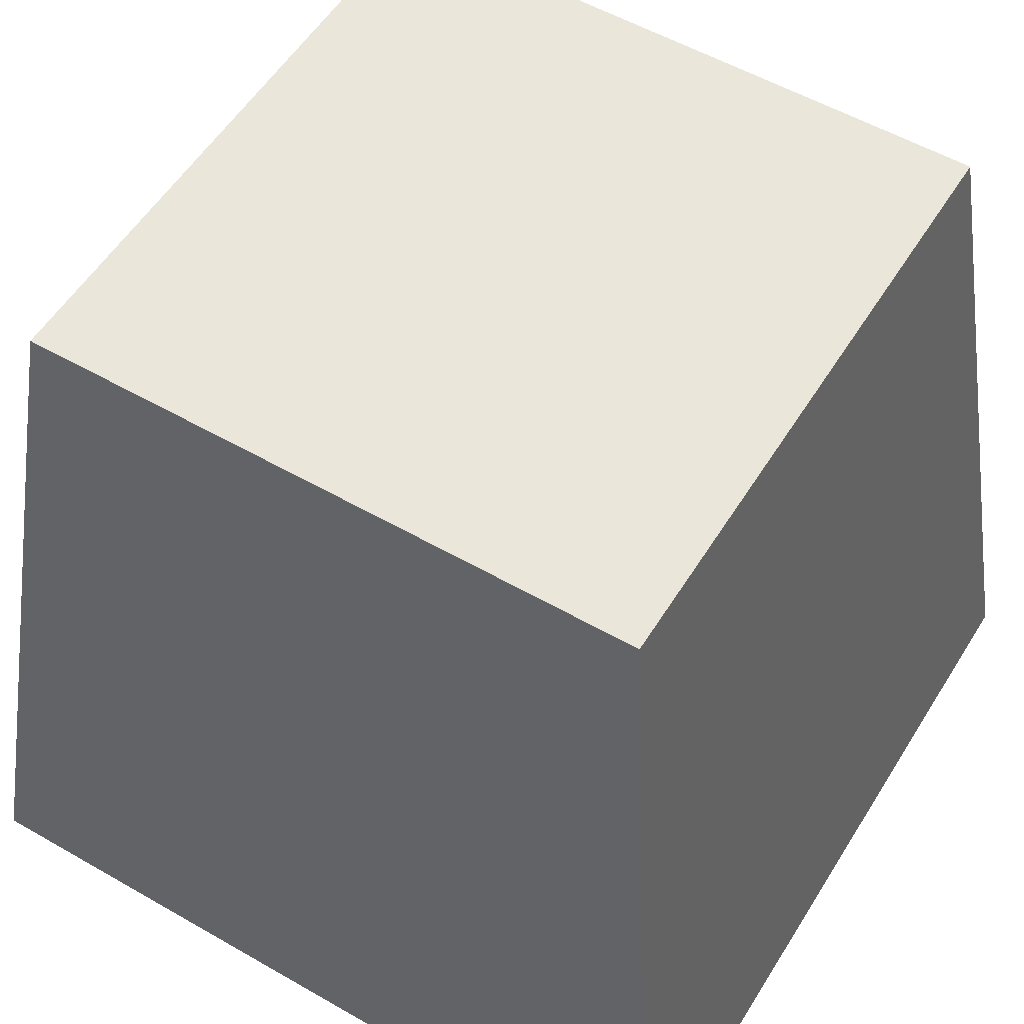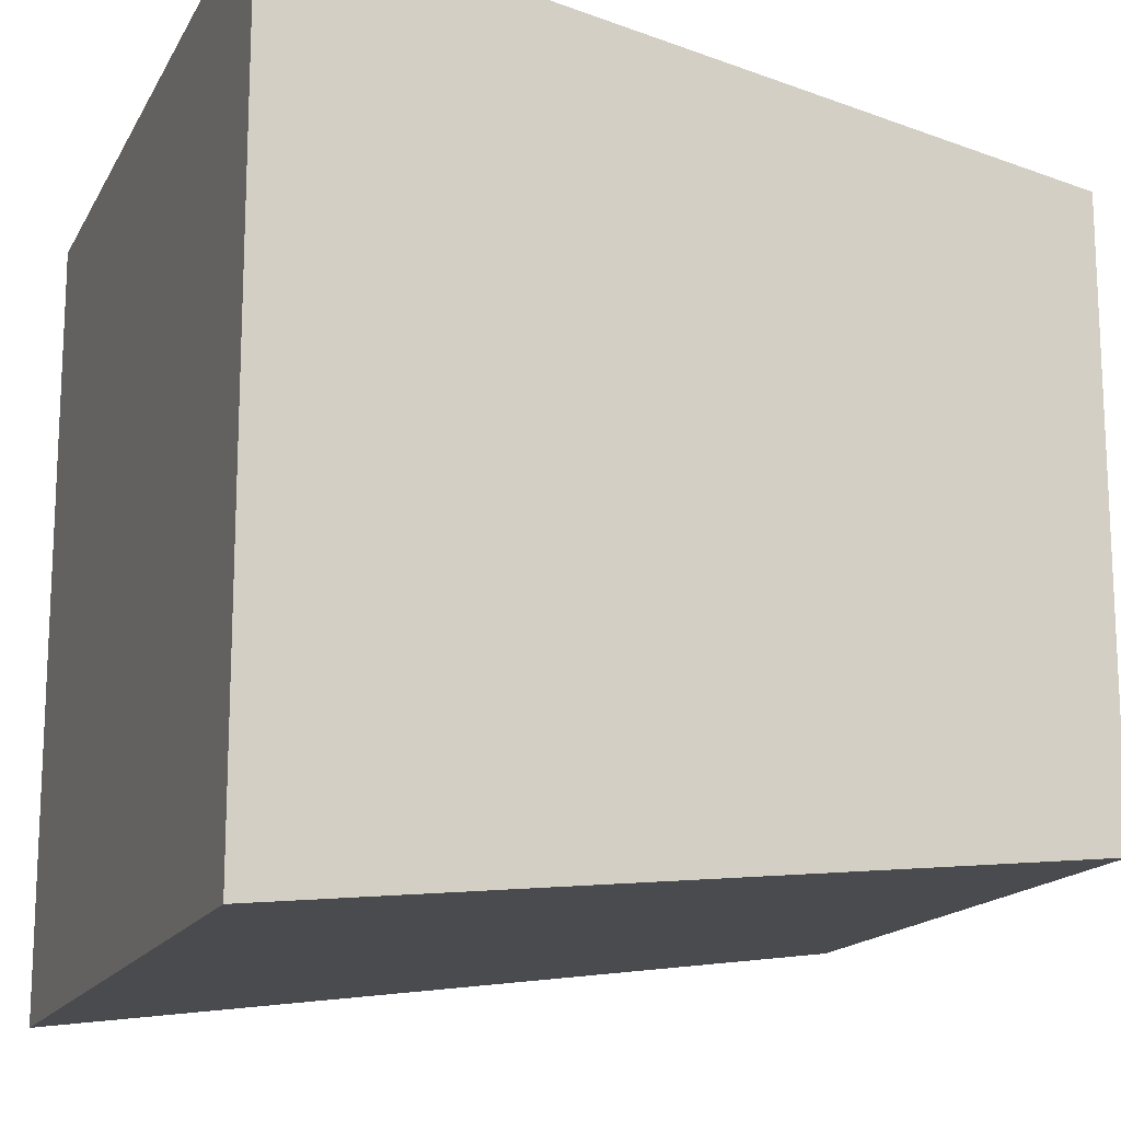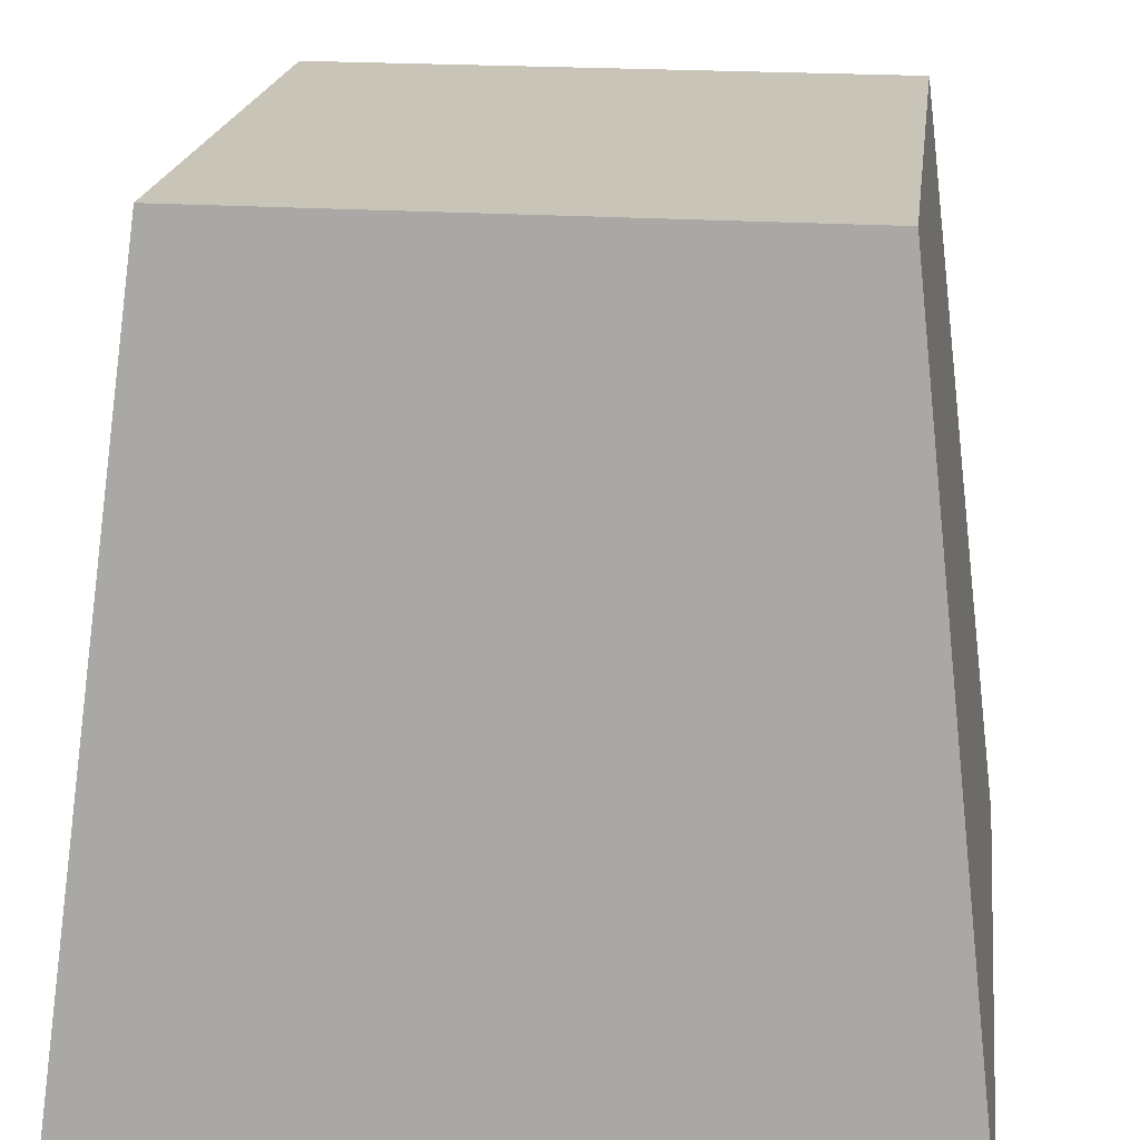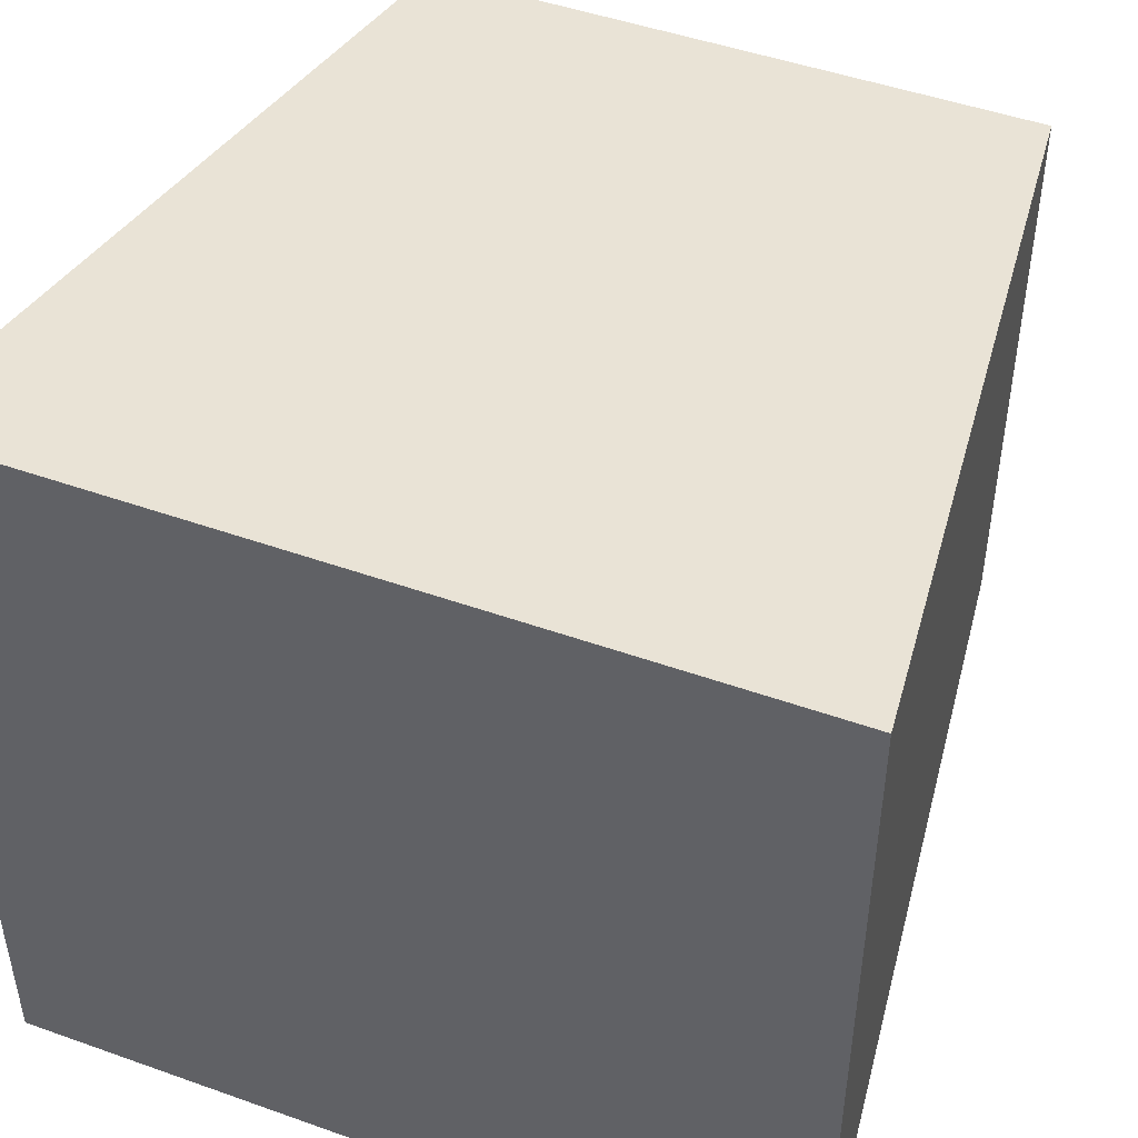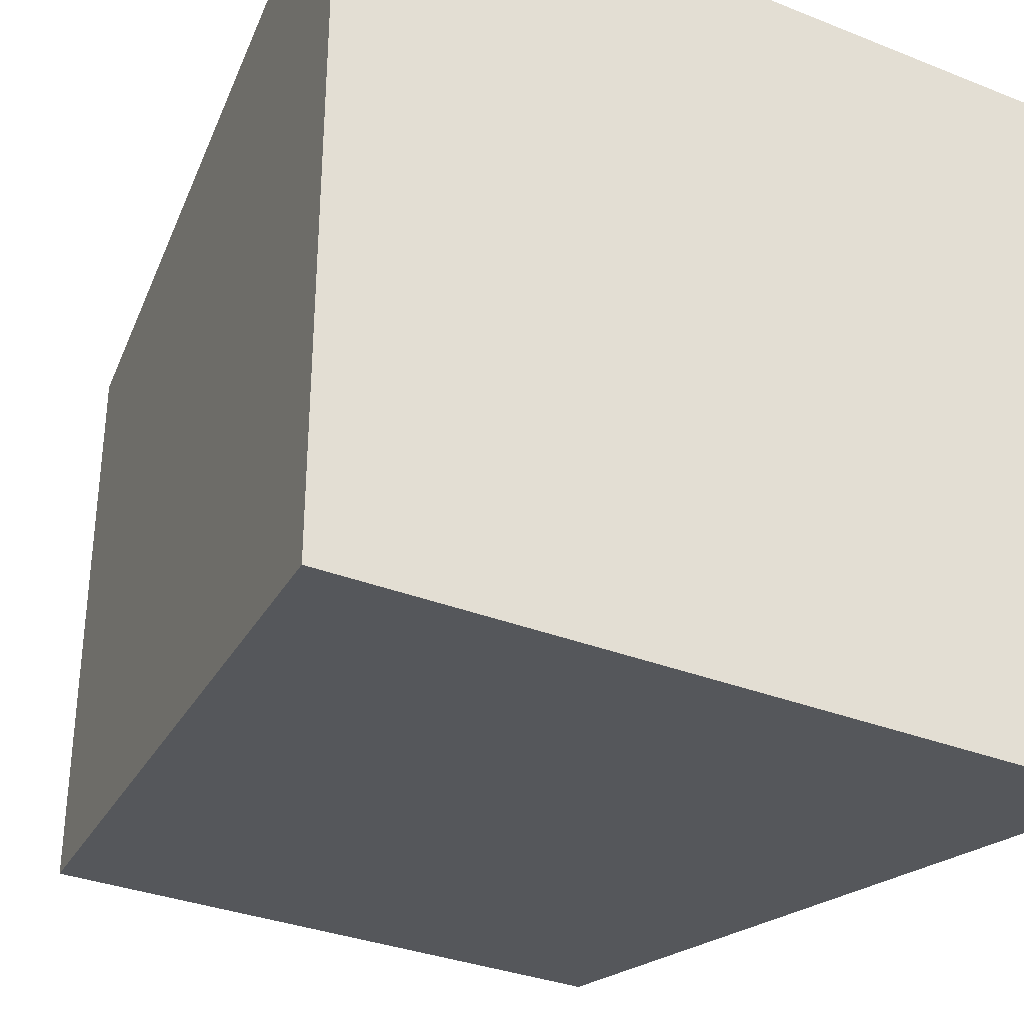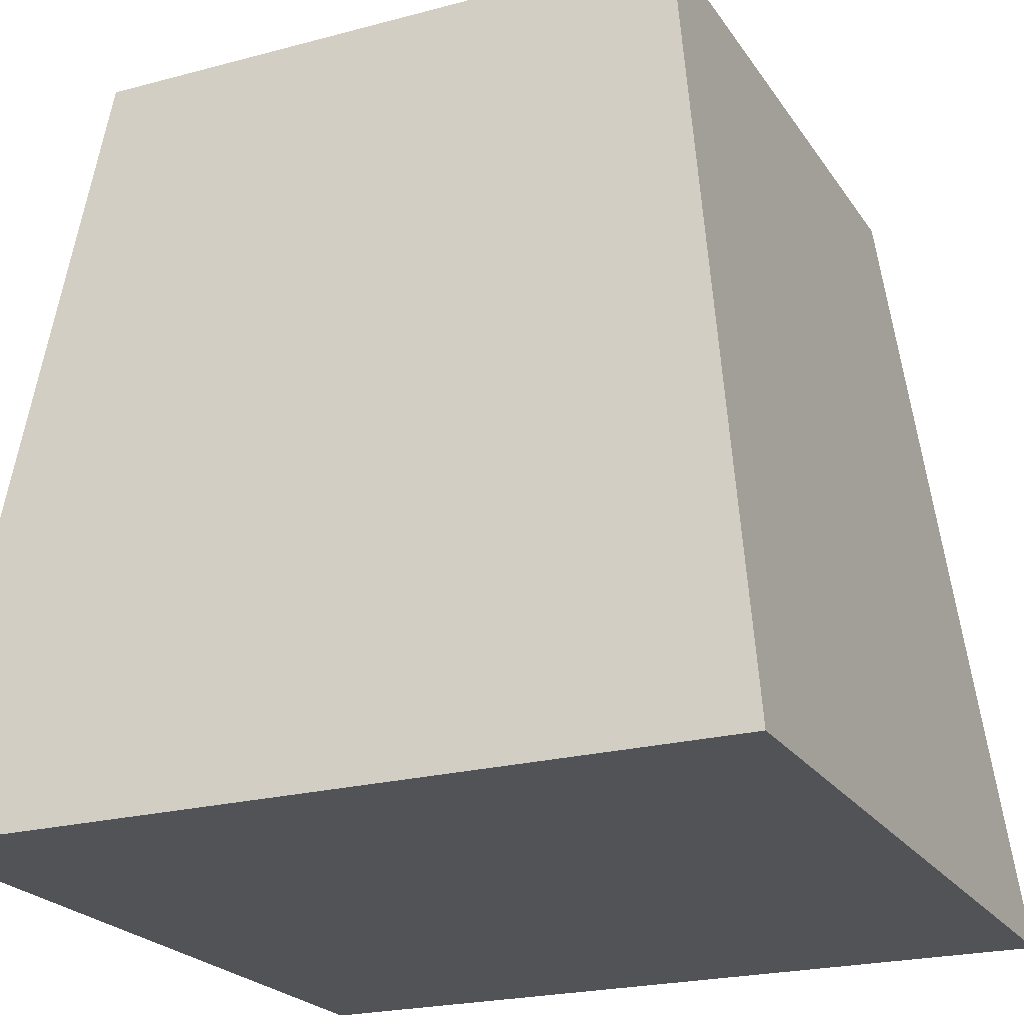
<metadata>
{"format":"obj","ext":"obj","renderer":"f3d","projection":"perspective","resolution":1024,"background":"white","views":[{"elev":54.8,"azim":-148.7,"up":"+Y"},{"elev":-15.8,"azim":70.2,"up":"+Z"},{"elev":20.2,"azim":97.3,"up":"+Y"},{"elev":47.5,"azim":21.9,"up":"+Z"},{"elev":-33.0,"azim":-28.7,"up":"+Z"},{"elev":-22.4,"azim":24.9,"up":"+Y"}]}
</metadata>
<code>
o pillar
v -1 -1 1
v -1 -1 -1
v 1 -1 -1
v 1 -1 1
v -0.7568 1 0.7568
v -0.7568 1 -0.7568
v 0.7568 1 -0.7568
v 0.7568 1 0.7568
f 5 6 1
f 6 7 2
f 7 8 3
f 8 5 4
f 1 2 4
f 8 7 5
f 6 2 1
f 7 3 2
f 8 4 3
f 5 1 4
f 2 3 4
f 7 6 5

</code>
